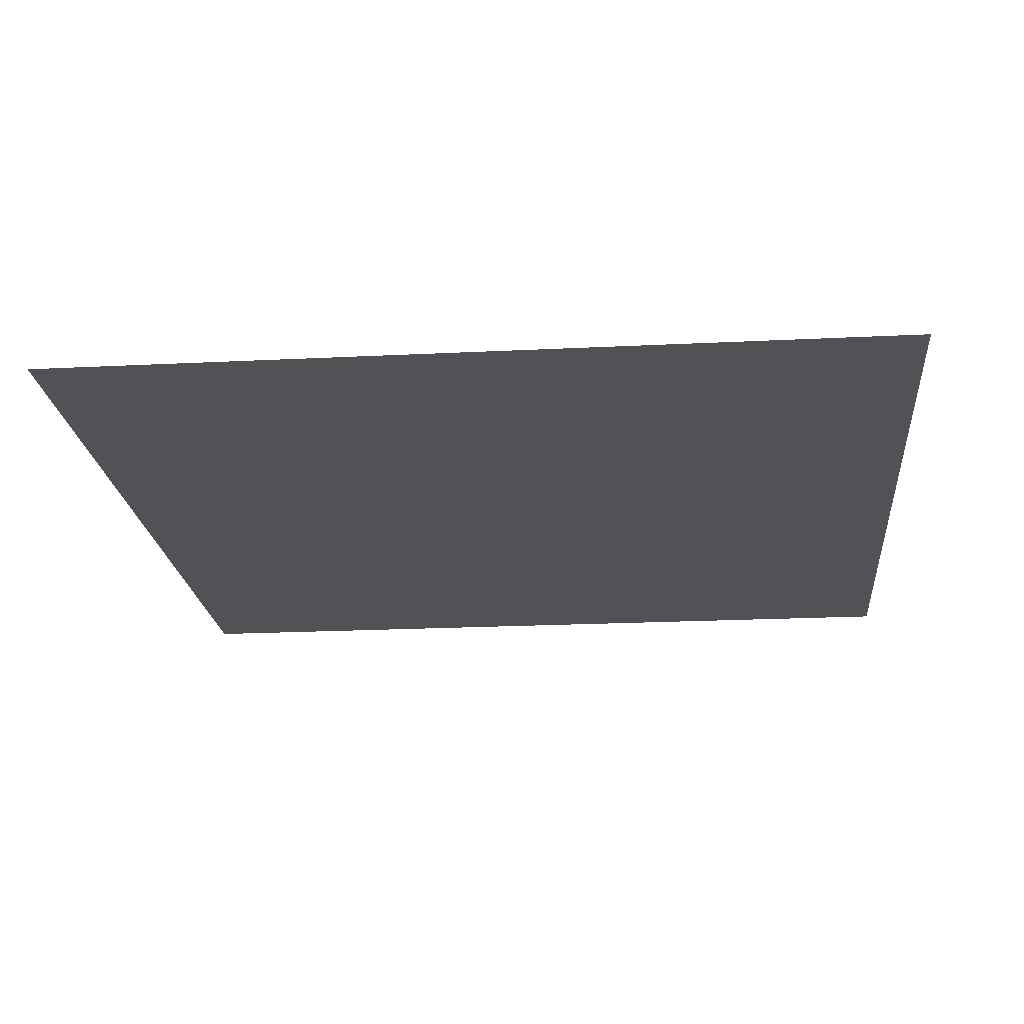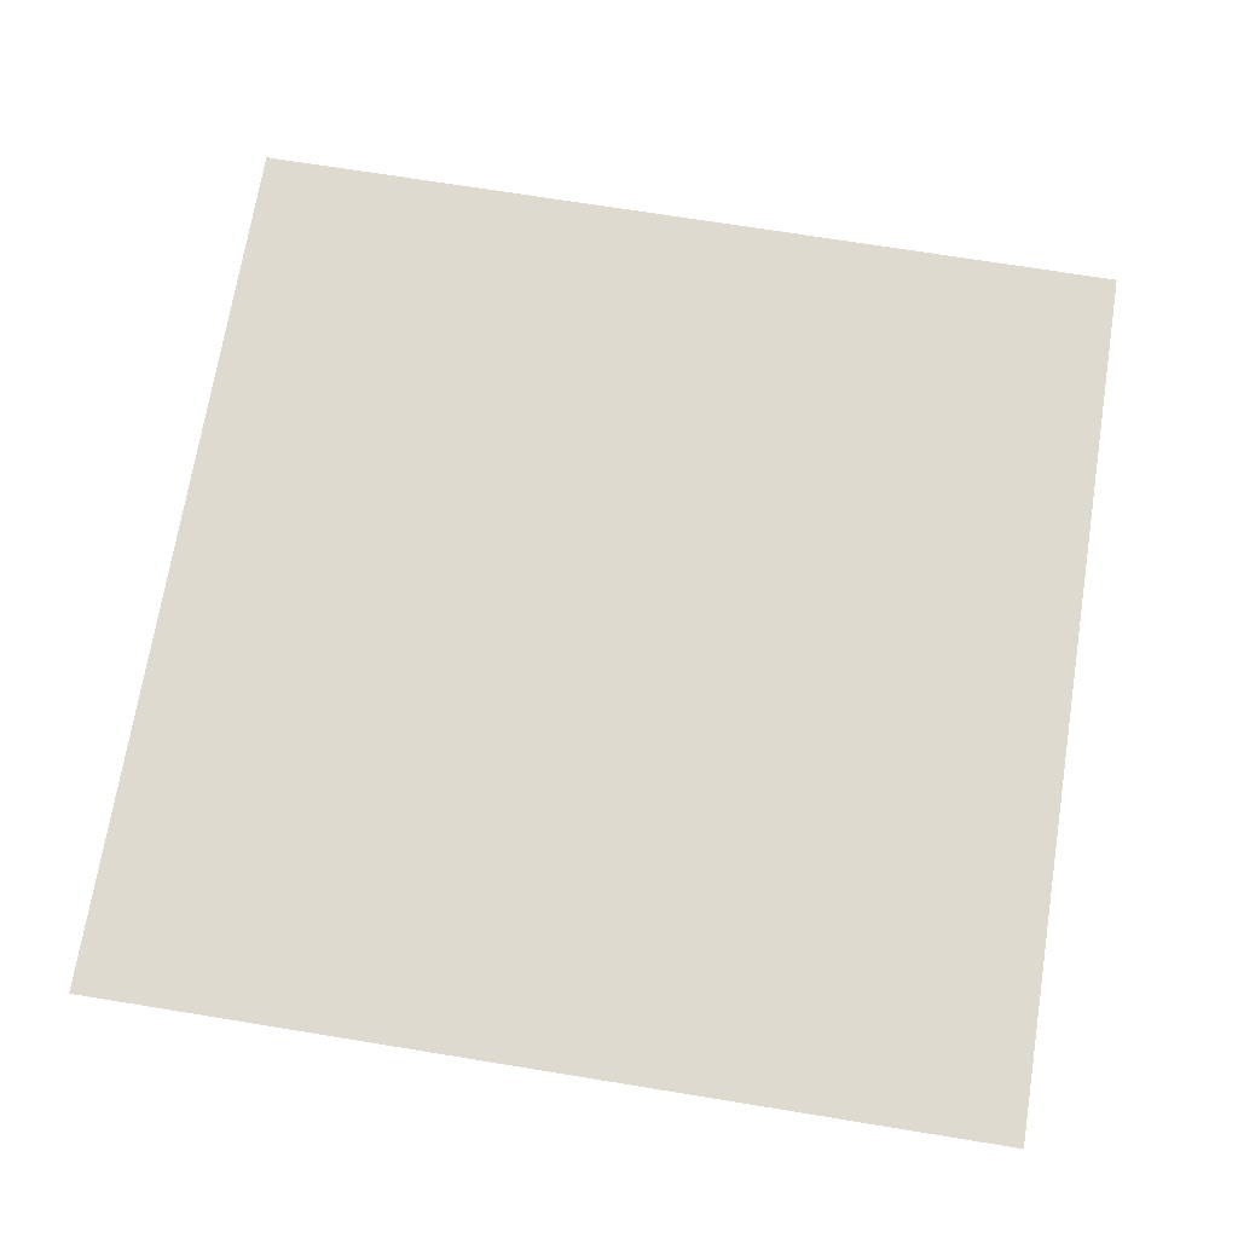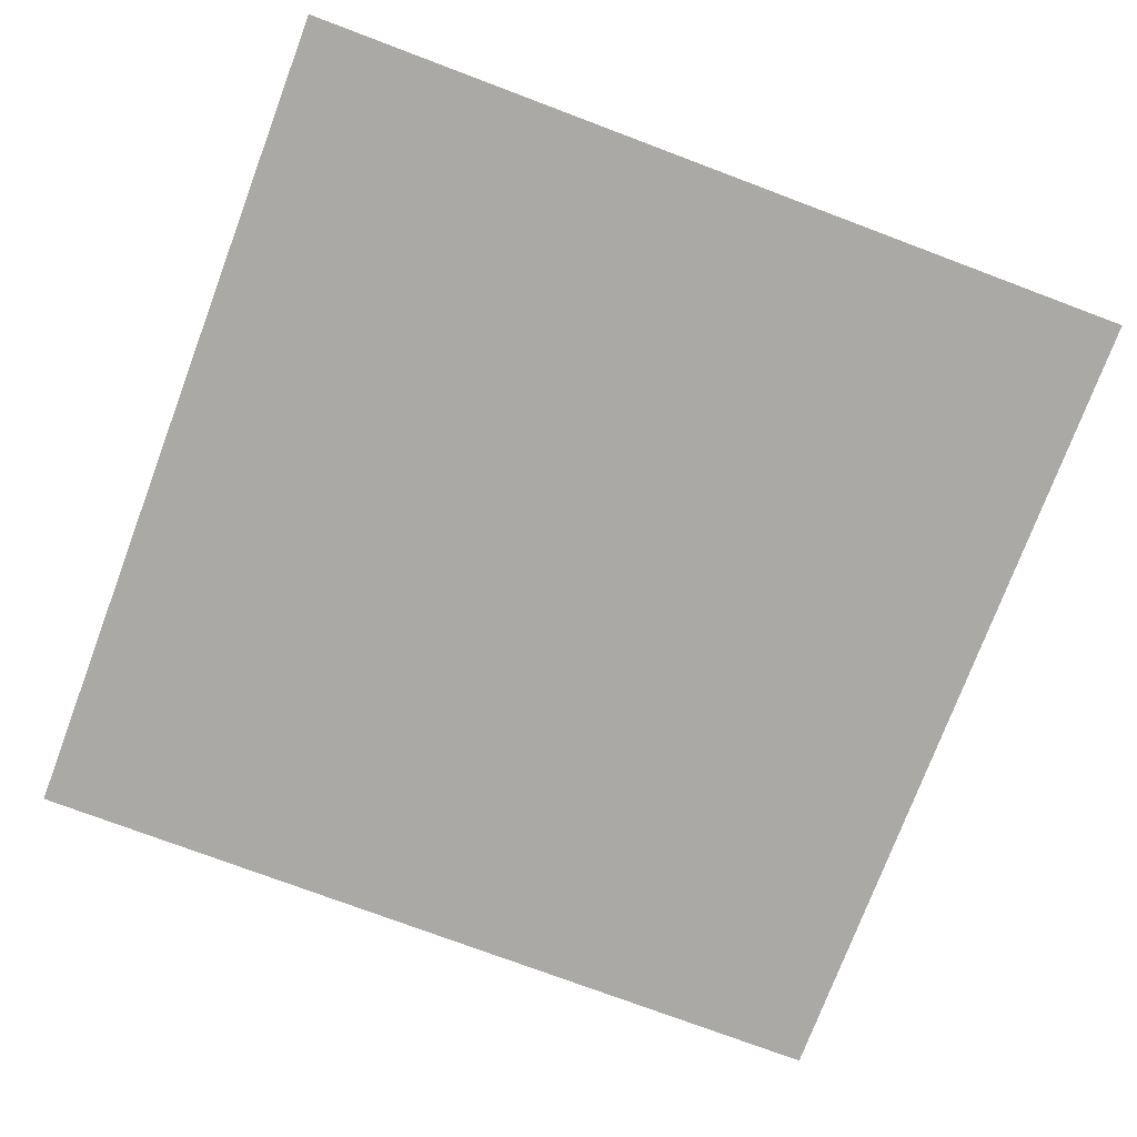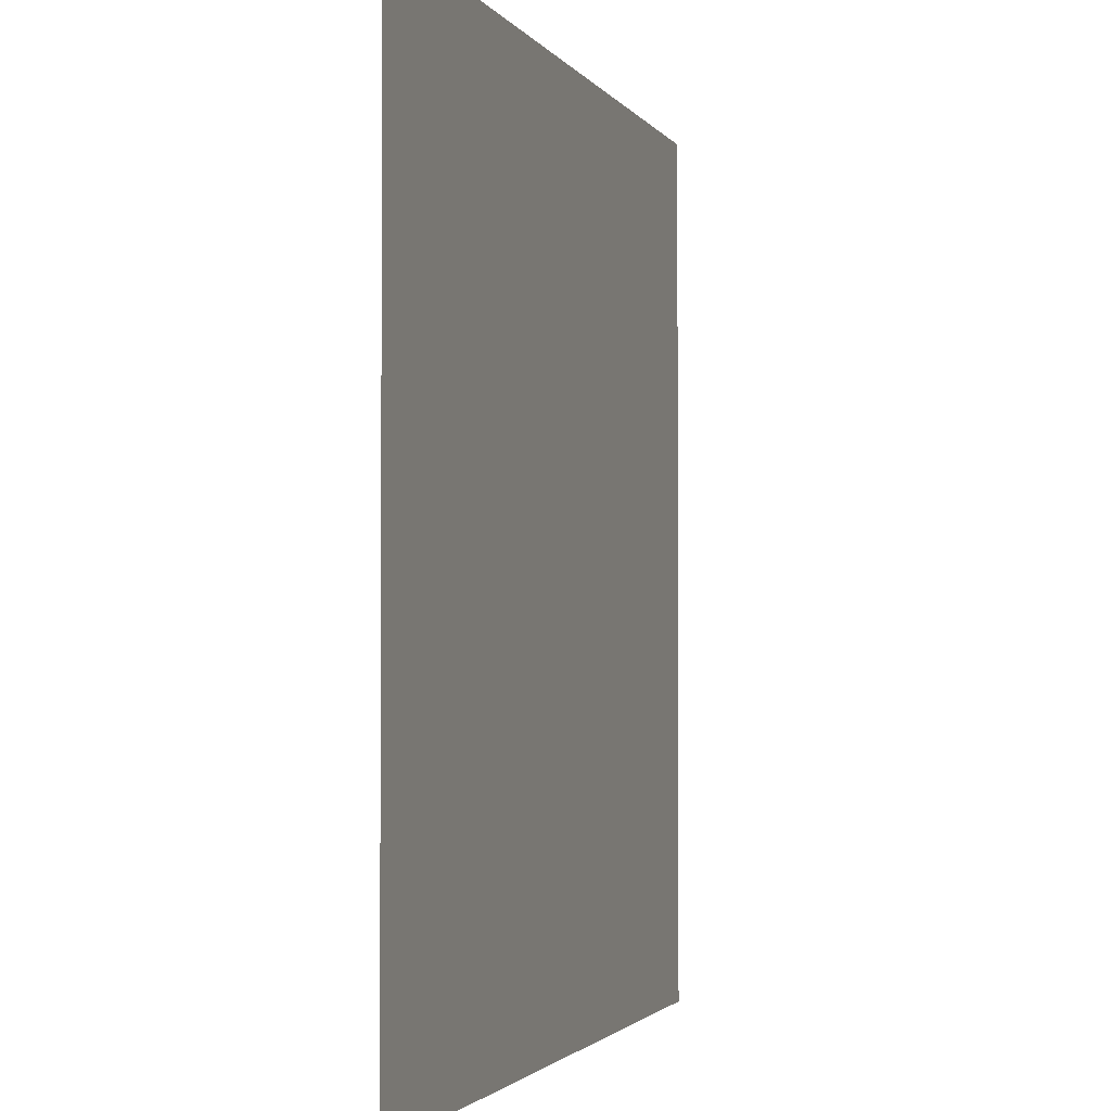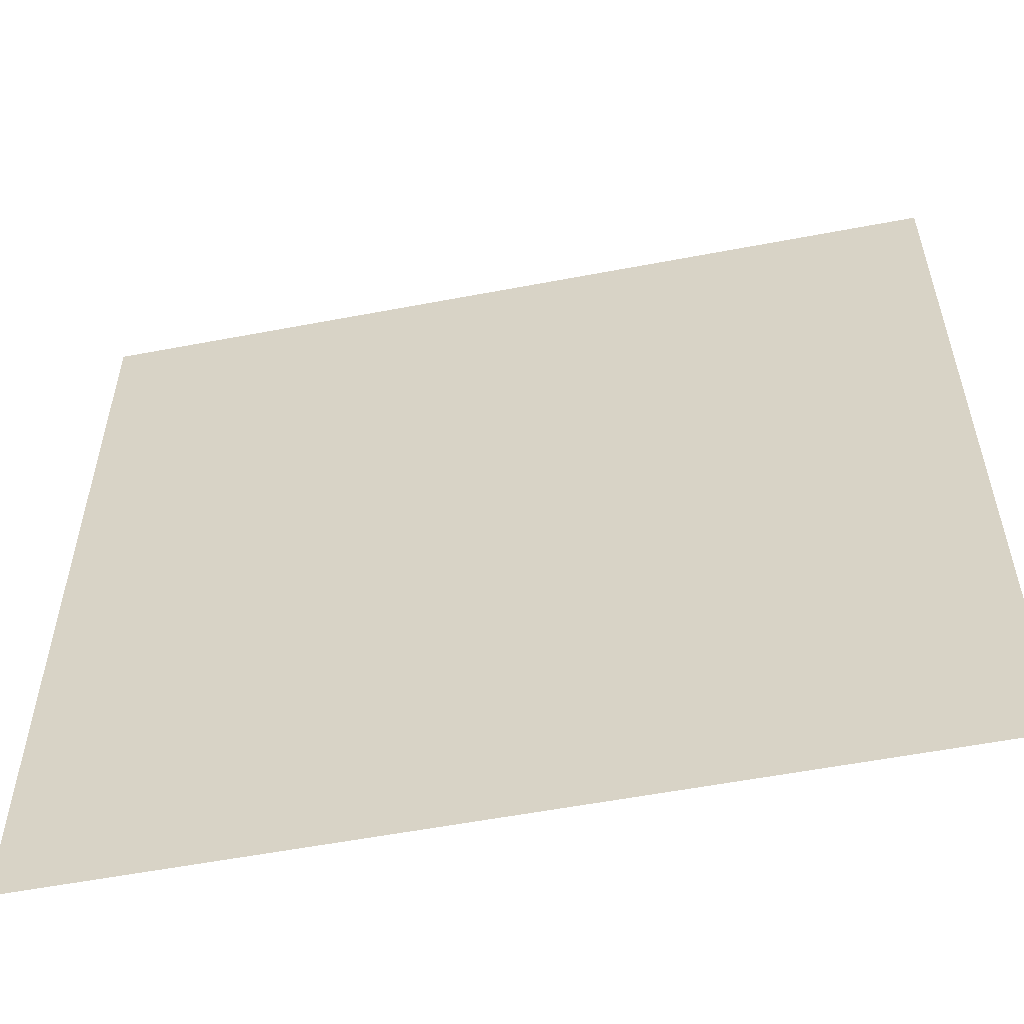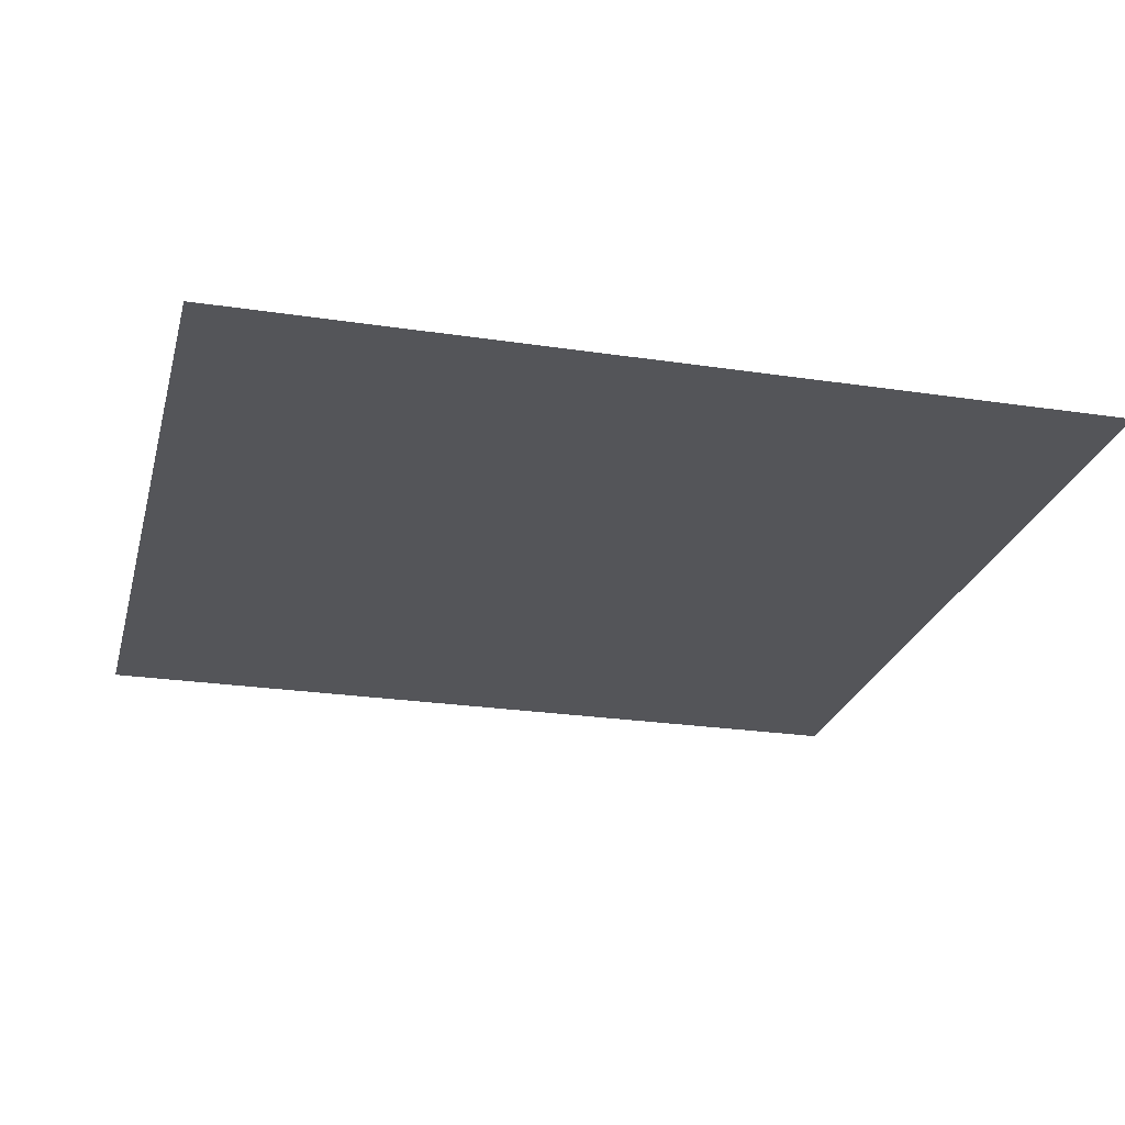
<metadata>
{"format":"obj","ext":"obj","renderer":"f3d","projection":"perspective","resolution":1024,"background":"white","views":[{"elev":-20.7,"azim":5.2,"up":"+Z"},{"elev":70.8,"azim":9.2,"up":"+Z"},{"elev":-75.4,"azim":-110.6,"up":"+Z"},{"elev":-2.1,"azim":-73.4,"up":"+Y"},{"elev":-56.3,"azim":-168.7,"up":"+Y"},{"elev":-24.6,"azim":-103.9,"up":"+Z"}]}
</metadata>
<code>
v -208 -96 0
v -464 -96 0
v -464 160 0
v -208 160 0
g Chapter1_mesh_0057
f 1 2 3 4

</code>
